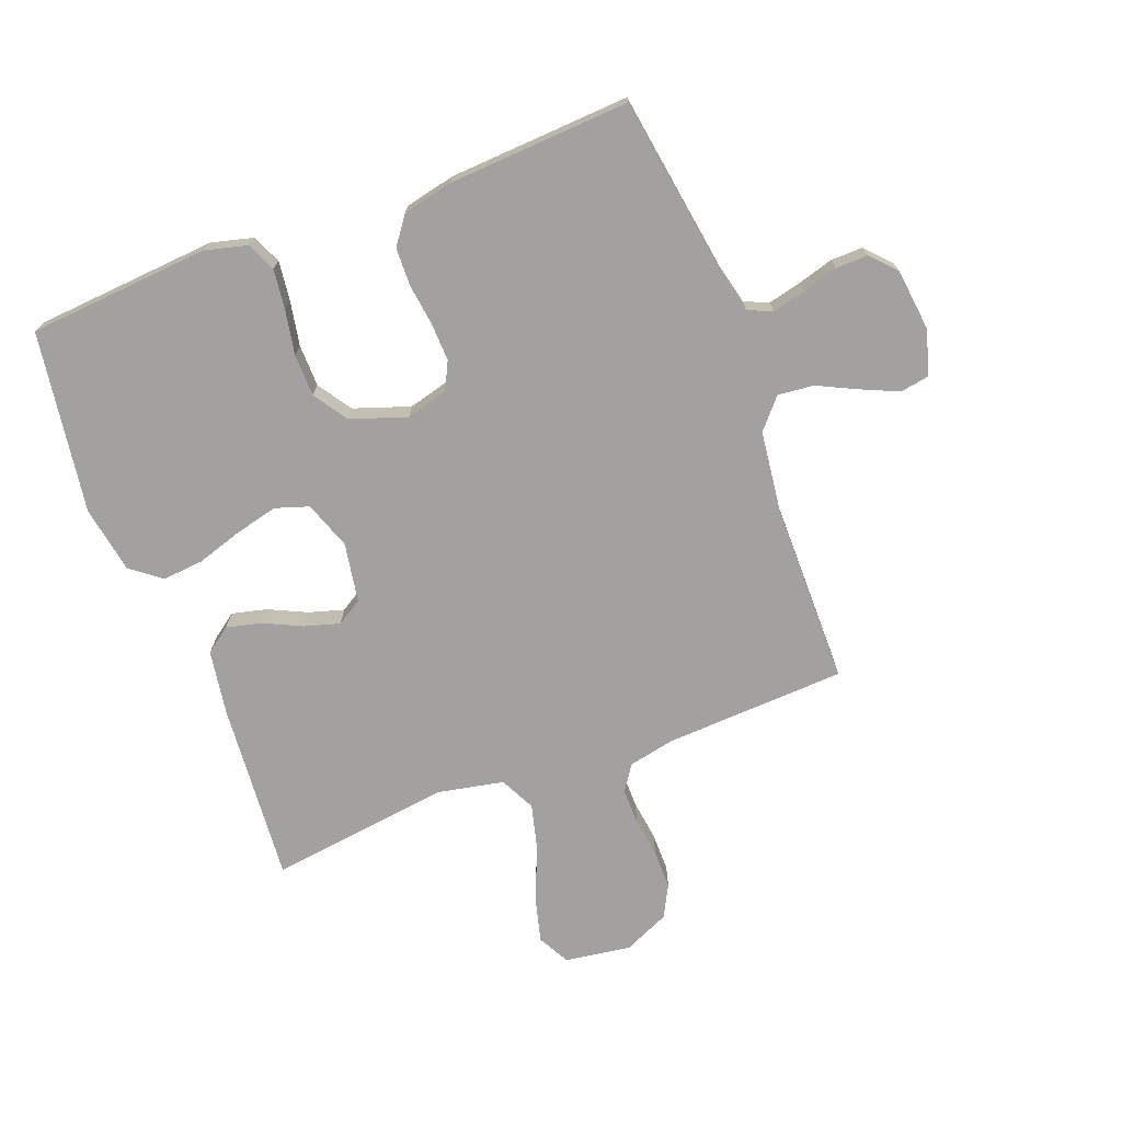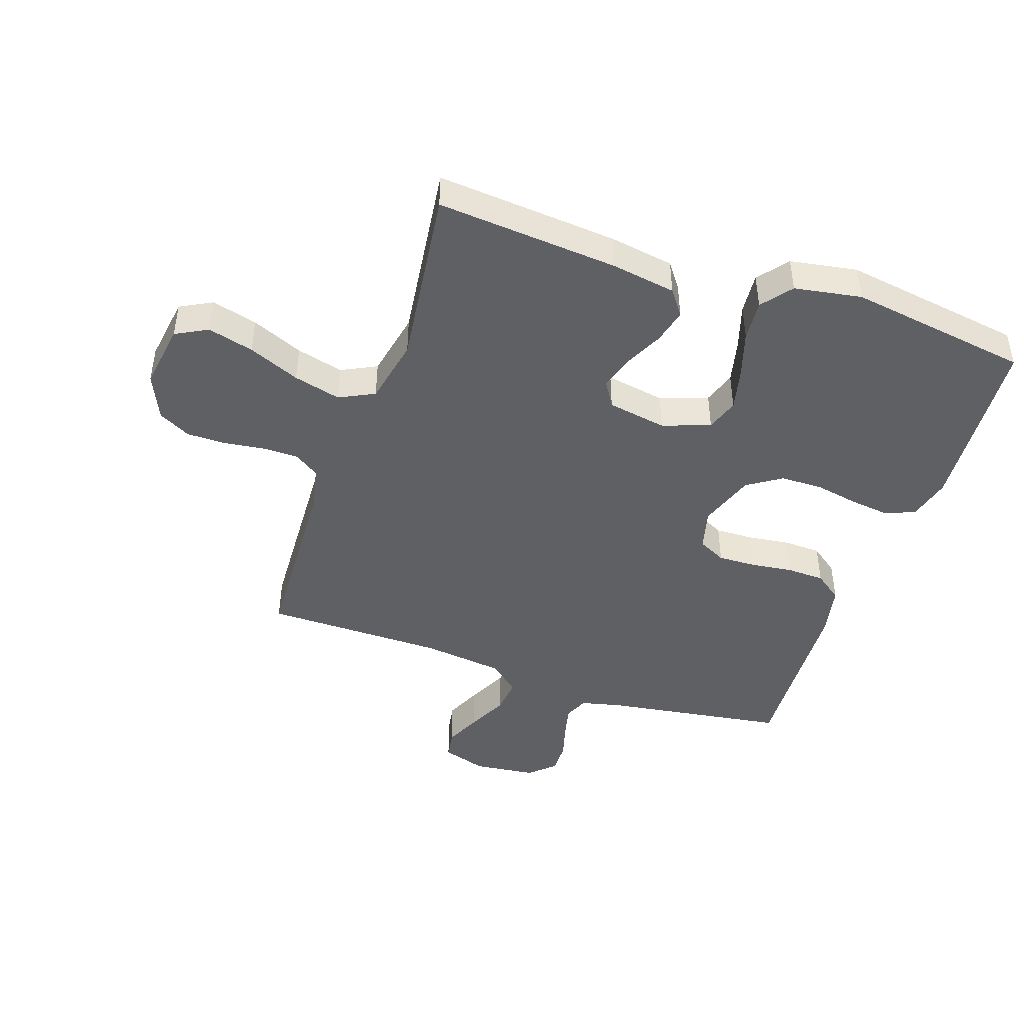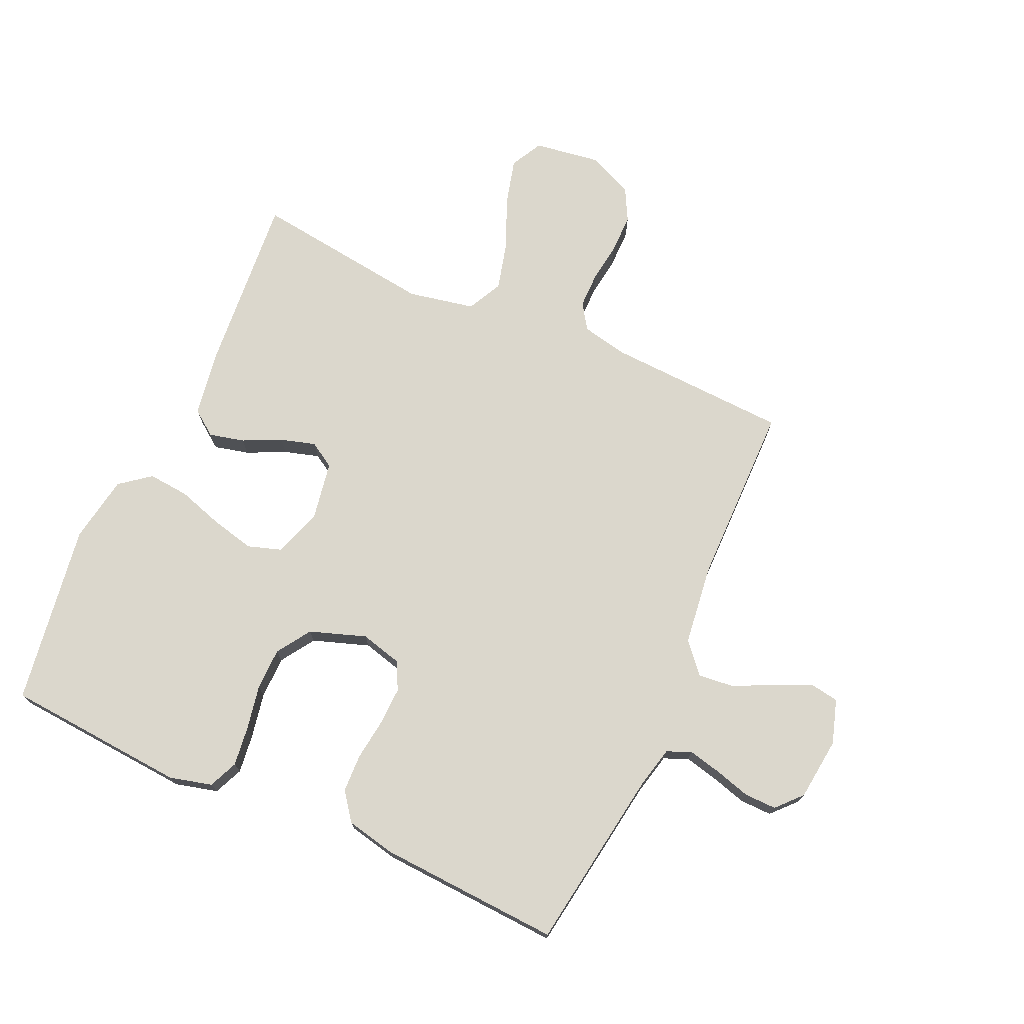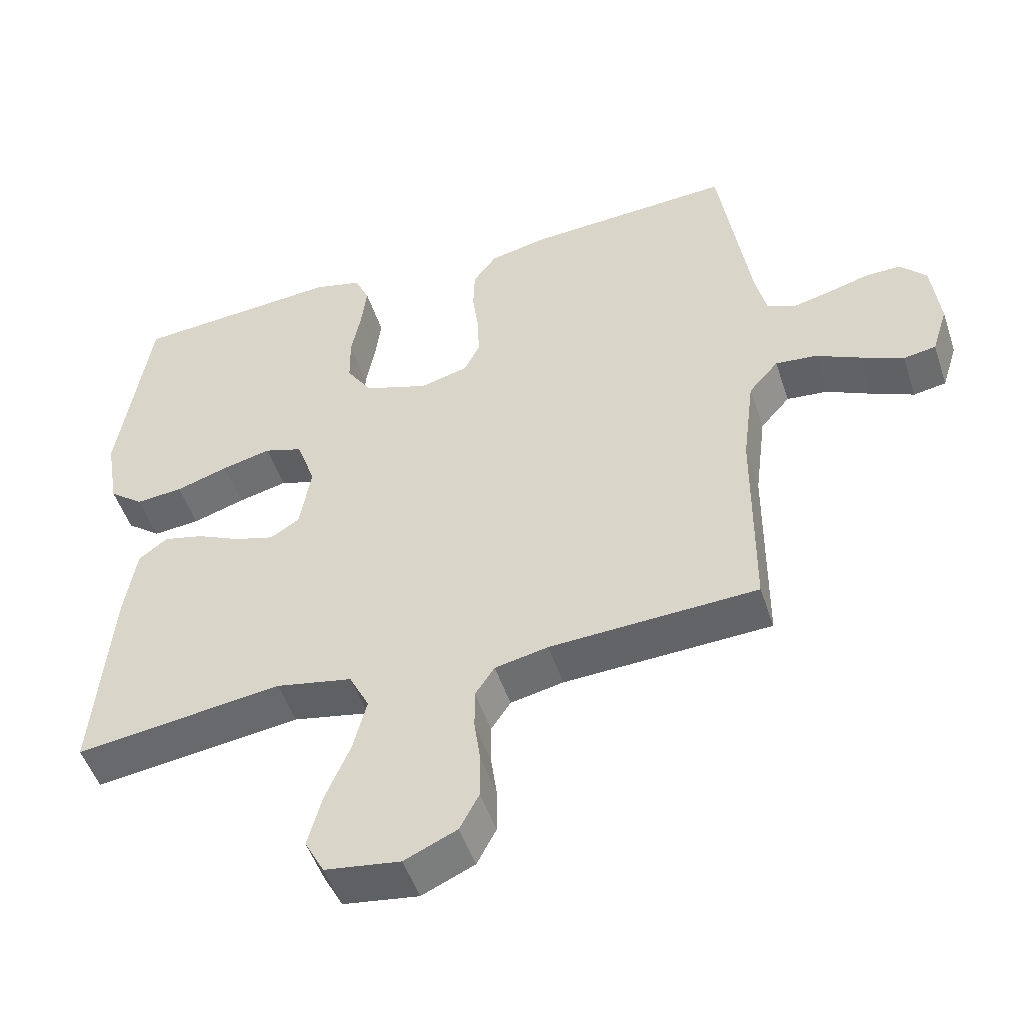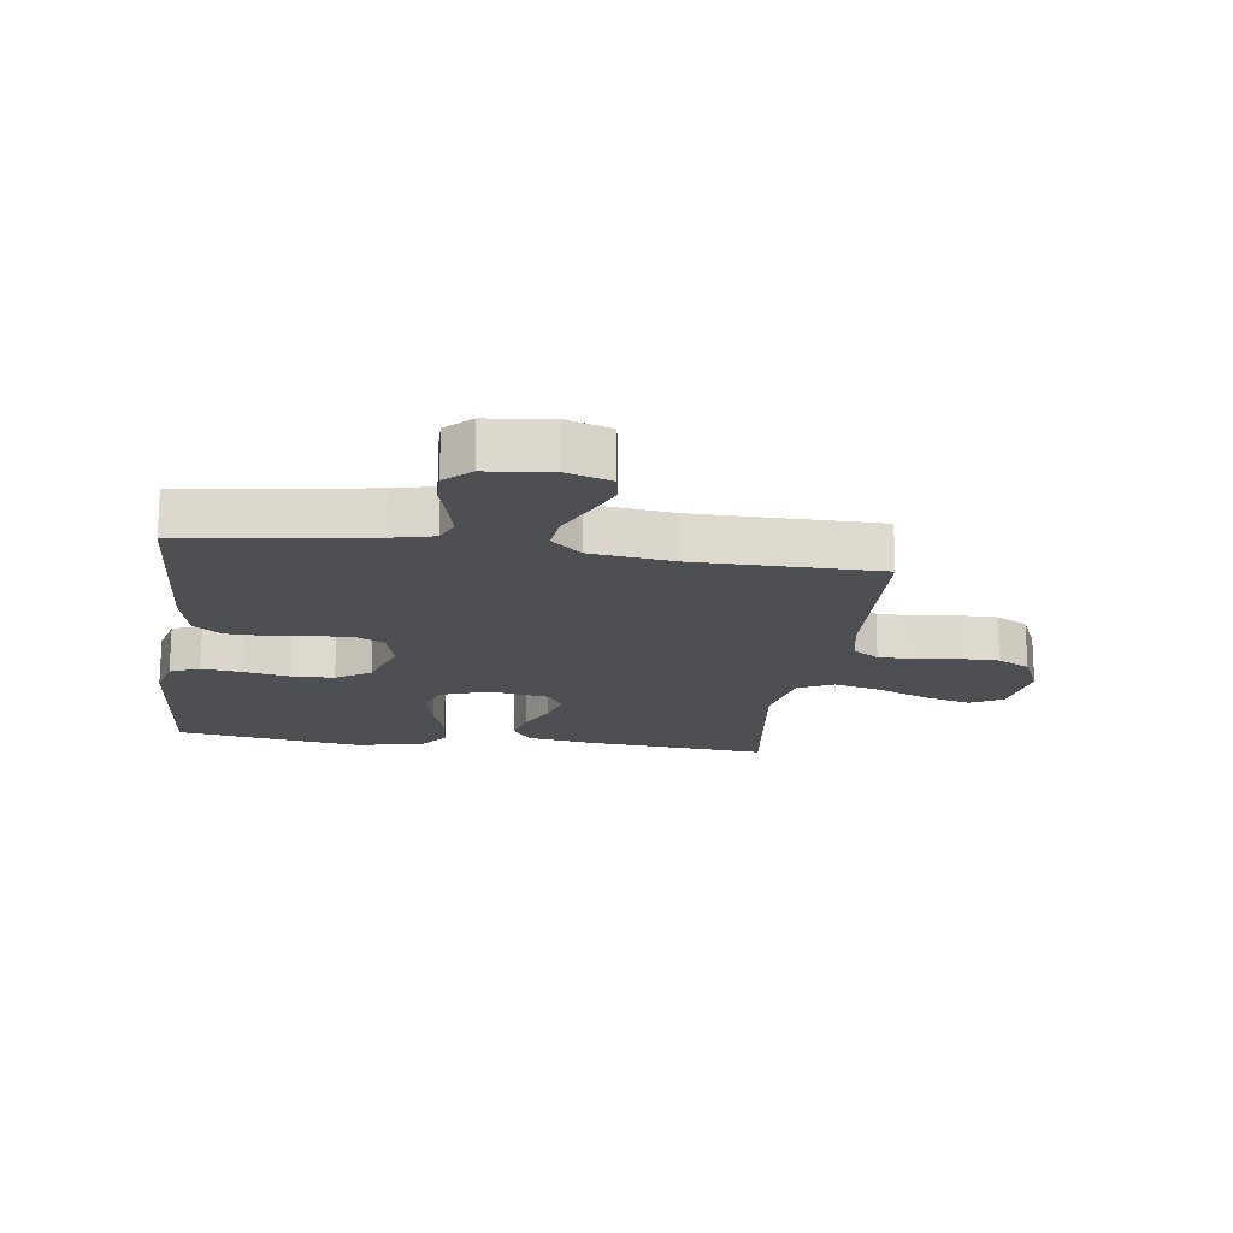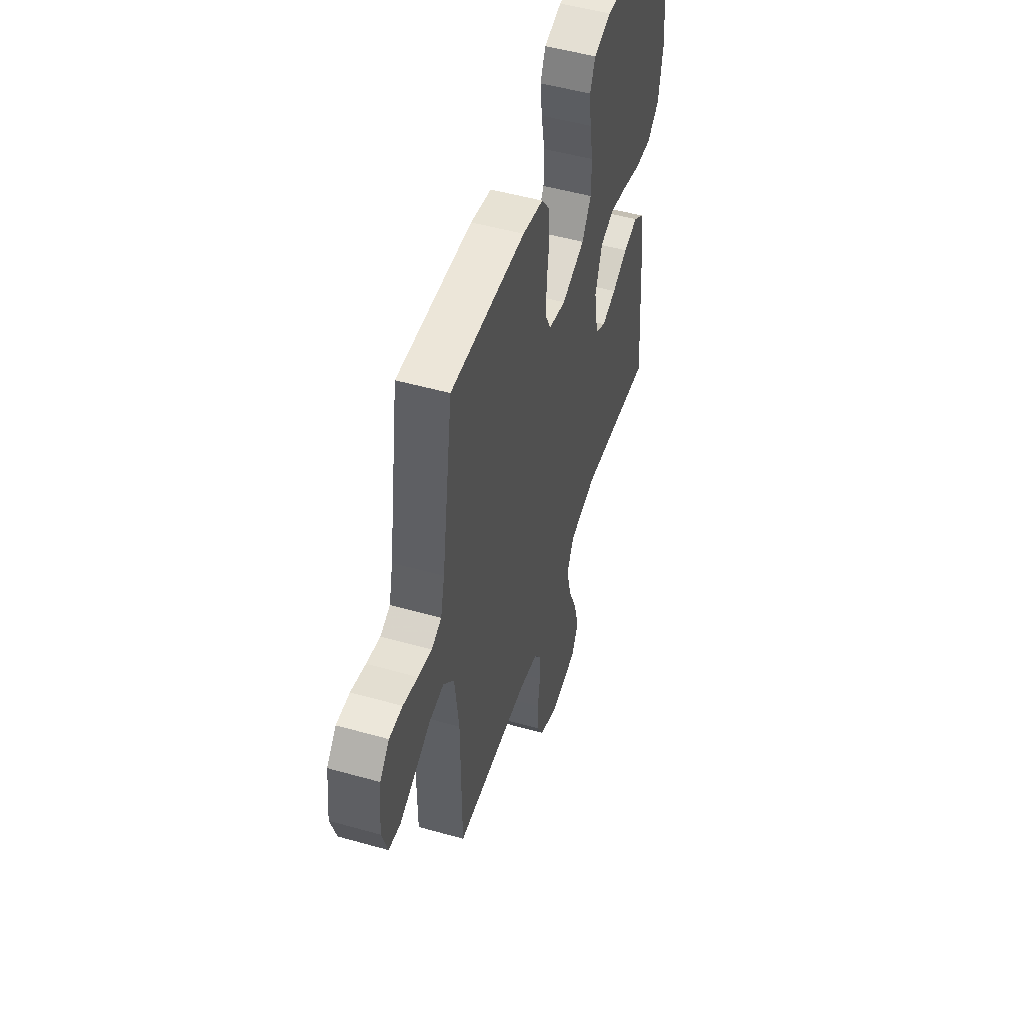
<metadata>
{"format":"obj","ext":"obj","renderer":"f3d","projection":"perspective","resolution":1024,"background":"white","views":[{"elev":-72.2,"azim":20.9,"up":"+Y"},{"elev":-44.8,"azim":-108.9,"up":"+Y"},{"elev":73.3,"azim":24.2,"up":"+Y"},{"elev":-50.1,"azim":18.1,"up":"+Z"},{"elev":-17.6,"azim":82.2,"up":"+Y"},{"elev":50.8,"azim":107.1,"up":"+Z"}]}
</metadata>
<code>
v -0.5 0.07 0.5
v -0.2 0.07 0.523
v -0.13 0.07 0.505
v -0.109 0.07 0.457
v -0.117 0.07 0.392
v -0.131 0.07 0.318
v -0.13 0.07 0.248
v -0.093 0.07 0.192
v 0 0.07 0.16
v 0.069 0.07 0.178
v 0.092 0.07 0.224
v 0.09 0.07 0.287
v 0.081 0.07 0.356
v 0.083 0.07 0.419
v 0.117 0.07 0.465
v 0.2 0.07 0.483
v 0.5 0.07 0.5
v 0.545 0.07 0.2
v 0.561 0.07 0.131
v 0.601 0.07 0.114
v 0.656 0.07 0.127
v 0.715 0.07 0.144
v 0.768 0.07 0.145
v 0.806 0.07 0.104
v 0.818 0.07 0
v 0.795 0.07 -0.073
v 0.748 0.07 -0.081
v 0.687 0.07 -0.054
v 0.621 0.07 -0.022
v 0.562 0.07 -0.016
v 0.519 0.07 -0.065
v 0.502 0.07 -0.2
v 0.5 0.07 -0.5
v 0.2 0.07 -0.514
v 0.123 0.07 -0.53
v 0.095 0.07 -0.572
v 0.095 0.07 -0.631
v 0.104 0.07 -0.697
v 0.104 0.07 -0.762
v 0.076 0.07 -0.815
v 0 0.07 -0.849
v -0.109 0.07 -0.833
v -0.137 0.07 -0.78
v -0.117 0.07 -0.704
v -0.081 0.07 -0.619
v -0.061 0.07 -0.541
v -0.09 0.07 -0.483
v -0.2 0.07 -0.461
v -0.5 0.07 -0.5
v -0.475 0.07 -0.2
v -0.458 0.07 -0.094
v -0.416 0.07 -0.063
v -0.358 0.07 -0.077
v -0.295 0.07 -0.107
v -0.237 0.07 -0.124
v -0.195 0.07 -0.098
v -0.178 0.07 0
v -0.206 0.07 0.079
v -0.261 0.07 0.097
v -0.332 0.07 0.08
v -0.408 0.07 0.056
v -0.476 0.07 0.05
v -0.526 0.07 0.089
v -0.545 0.07 0.2
v -0.5 0 0.5
v -0.2 0 0.523
v -0.13 0 0.505
v -0.109 0 0.457
v -0.117 0 0.392
v -0.131 0 0.318
v -0.13 0 0.248
v -0.093 0 0.192
v 0 0 0.16
v 0.069 0 0.178
v 0.092 0 0.224
v 0.09 0 0.287
v 0.081 0 0.356
v 0.083 0 0.419
v 0.117 0 0.465
v 0.2 0 0.483
v 0.5 0 0.5
v 0.545 0 0.2
v 0.561 0 0.131
v 0.601 0 0.114
v 0.656 0 0.127
v 0.715 0 0.144
v 0.768 0 0.145
v 0.806 0 0.104
v 0.818 0 0
v 0.795 0 -0.073
v 0.748 0 -0.081
v 0.687 0 -0.054
v 0.621 0 -0.022
v 0.562 0 -0.016
v 0.519 0 -0.065
v 0.502 0 -0.2
v 0.5 0 -0.5
v 0.2 0 -0.514
v 0.123 0 -0.53
v 0.095 0 -0.572
v 0.095 0 -0.631
v 0.104 0 -0.697
v 0.104 0 -0.762
v 0.076 0 -0.815
v 0 0 -0.849
v -0.109 0 -0.833
v -0.137 0 -0.78
v -0.117 0 -0.704
v -0.081 0 -0.619
v -0.061 0 -0.541
v -0.09 0 -0.483
v -0.2 0 -0.461
v -0.5 0 -0.5
v -0.475 0 -0.2
v -0.458 0 -0.094
v -0.416 0 -0.063
v -0.358 0 -0.077
v -0.295 0 -0.107
v -0.237 0 -0.124
v -0.195 0 -0.098
v -0.178 0 0
v -0.206 0 0.079
v -0.261 0 0.097
v -0.332 0 0.08
v -0.408 0 0.056
v -0.476 0 0.05
v -0.526 0 0.089
v -0.545 0 0.2
f 4 5 6
f 3 4 6
f 2 3 6
f 1 2 6
f 64 1 6
f 63 64 6
f 62 63 6
f 61 62 6
f 60 61 6
f 59 60 6 7
f 58 59 7 8
f 57 58 8 9
f 56 57 9 10
f 52 53 54
f 51 52 54
f 50 51 54
f 49 50 54
f 48 49 54
f 47 48 54 55
f 46 47 55 56
f 43 44 45
f 42 43 45
f 41 42 45
f 40 41 45
f 39 40 45
f 38 39 45
f 37 38 45
f 36 37 45 46
f 46 56 10
f 36 46 10
f 35 36 10
f 32 33 34
f 35 10 11
f 34 35 11
f 32 34 11
f 31 32 11
f 27 28 29
f 26 27 29
f 25 26 29
f 24 25 29
f 23 24 29
f 22 23 29
f 21 22 29
f 20 21 29 30
f 31 11 12
f 30 31 12
f 20 30 12
f 19 20 12
f 16 17 18
f 16 18 19
f 15 16 19
f 14 15 19
f 13 14 19
f 12 13 19
f 70 69 68
f 70 68 67
f 70 67 66
f 70 66 65
f 70 65 128
f 70 128 127
f 70 127 126
f 70 126 125
f 70 125 124
f 71 70 124 123
f 72 71 123 122
f 73 72 122 121
f 74 73 121 120
f 118 117 116
f 118 116 115
f 118 115 114
f 118 114 113
f 118 113 112
f 119 118 112 111
f 120 119 111 110
f 109 108 107
f 109 107 106
f 109 106 105
f 109 105 104
f 109 104 103
f 109 103 102
f 109 102 101
f 110 109 101 100
f 74 120 110
f 74 110 100
f 74 100 99
f 98 97 96
f 75 74 99
f 75 99 98
f 75 98 96
f 75 96 95
f 93 92 91
f 93 91 90
f 93 90 89
f 93 89 88
f 93 88 87
f 93 87 86
f 93 86 85
f 94 93 85 84
f 76 75 95
f 76 95 94
f 76 94 84
f 76 84 83
f 82 81 80
f 83 82 80
f 83 80 79
f 83 79 78
f 83 78 77
f 83 77 76
f 1 65 66 2
f 2 66 67 3
f 3 67 68 4
f 4 68 69 5
f 5 69 70 6
f 6 70 71 7
f 7 71 72 8
f 8 72 73 9
f 9 73 74 10
f 10 74 75 11
f 11 75 76 12
f 12 76 77 13
f 13 77 78 14
f 14 78 79 15
f 15 79 80 16
f 16 80 81 17
f 17 81 82 18
f 18 82 83 19
f 19 83 84 20
f 20 84 85 21
f 21 85 86 22
f 22 86 87 23
f 23 87 88 24
f 24 88 89 25
f 25 89 90 26
f 26 90 91 27
f 27 91 92 28
f 28 92 93 29
f 29 93 94 30
f 30 94 95 31
f 31 95 96 32
f 32 96 97 33
f 33 97 98 34
f 34 98 99 35
f 35 99 100 36
f 36 100 101 37
f 37 101 102 38
f 38 102 103 39
f 39 103 104 40
f 40 104 105 41
f 41 105 106 42
f 42 106 107 43
f 43 107 108 44
f 44 108 109 45
f 45 109 110 46
f 46 110 111 47
f 47 111 112 48
f 48 112 113 49
f 49 113 114 50
f 50 114 115 51
f 51 115 116 52
f 52 116 117 53
f 53 117 118 54
f 54 118 119 55
f 55 119 120 56
f 56 120 121 57
f 57 121 122 58
f 58 122 123 59
f 59 123 124 60
f 60 124 125 61
f 61 125 126 62
f 62 126 127 63
f 63 127 128 64
f 64 128 65 1

</code>
